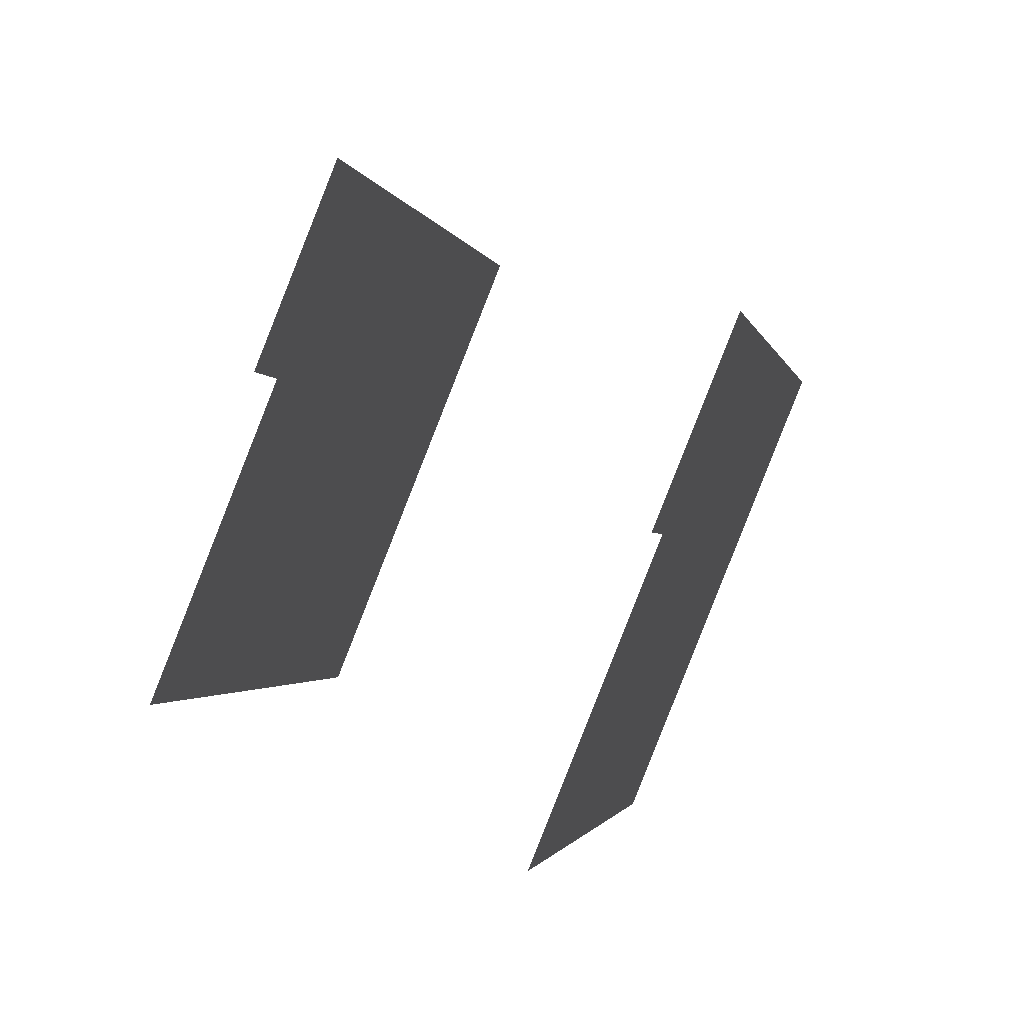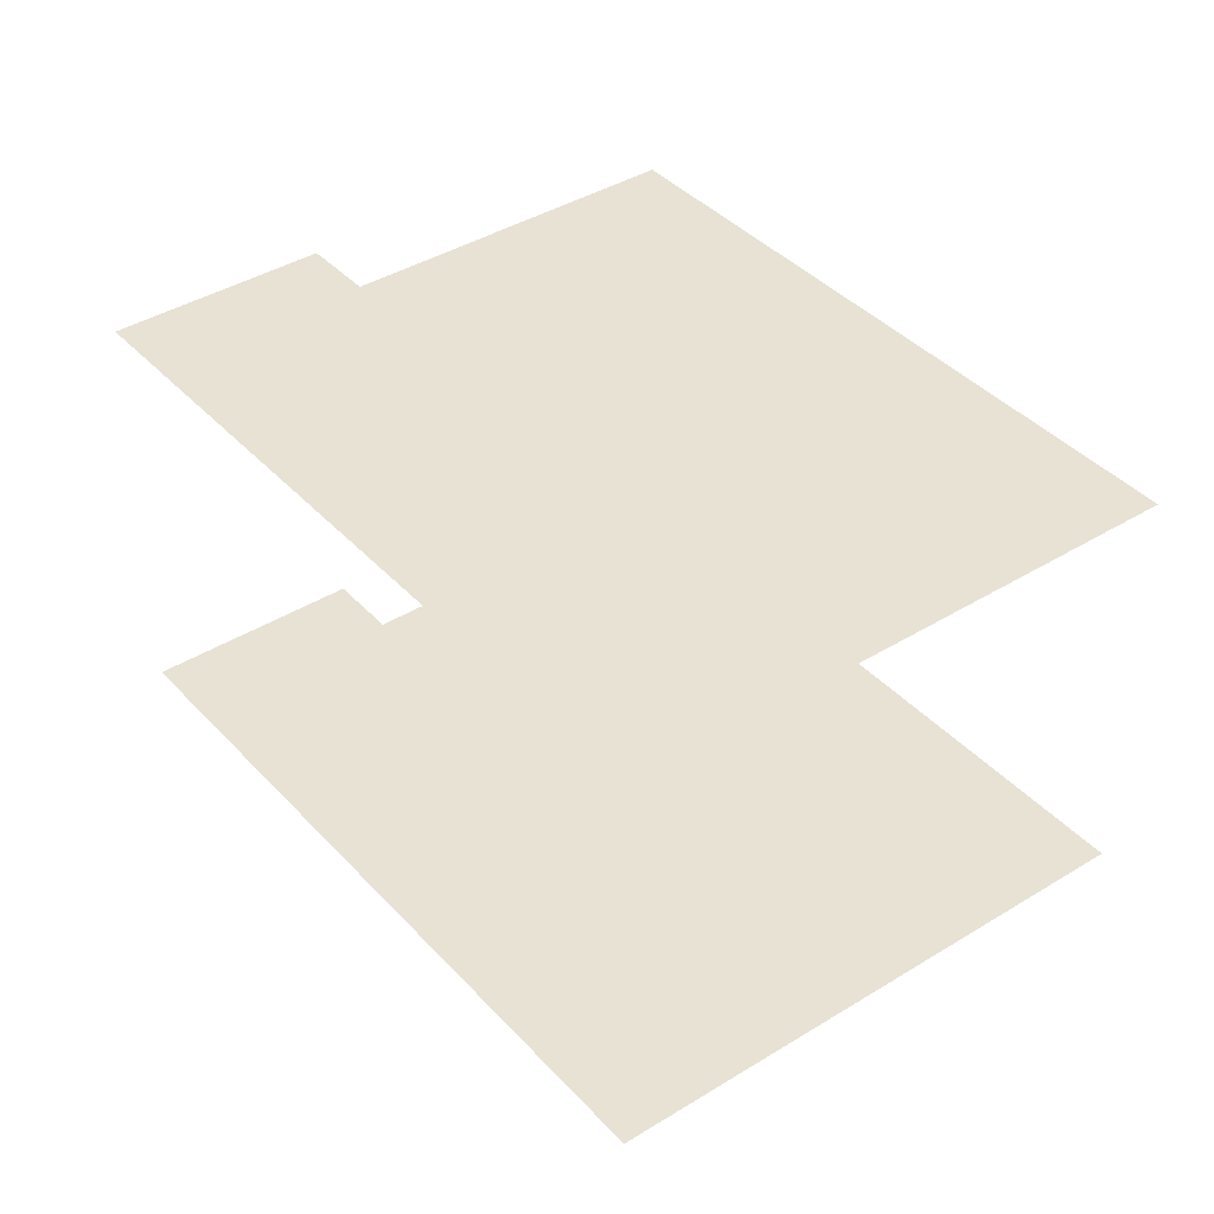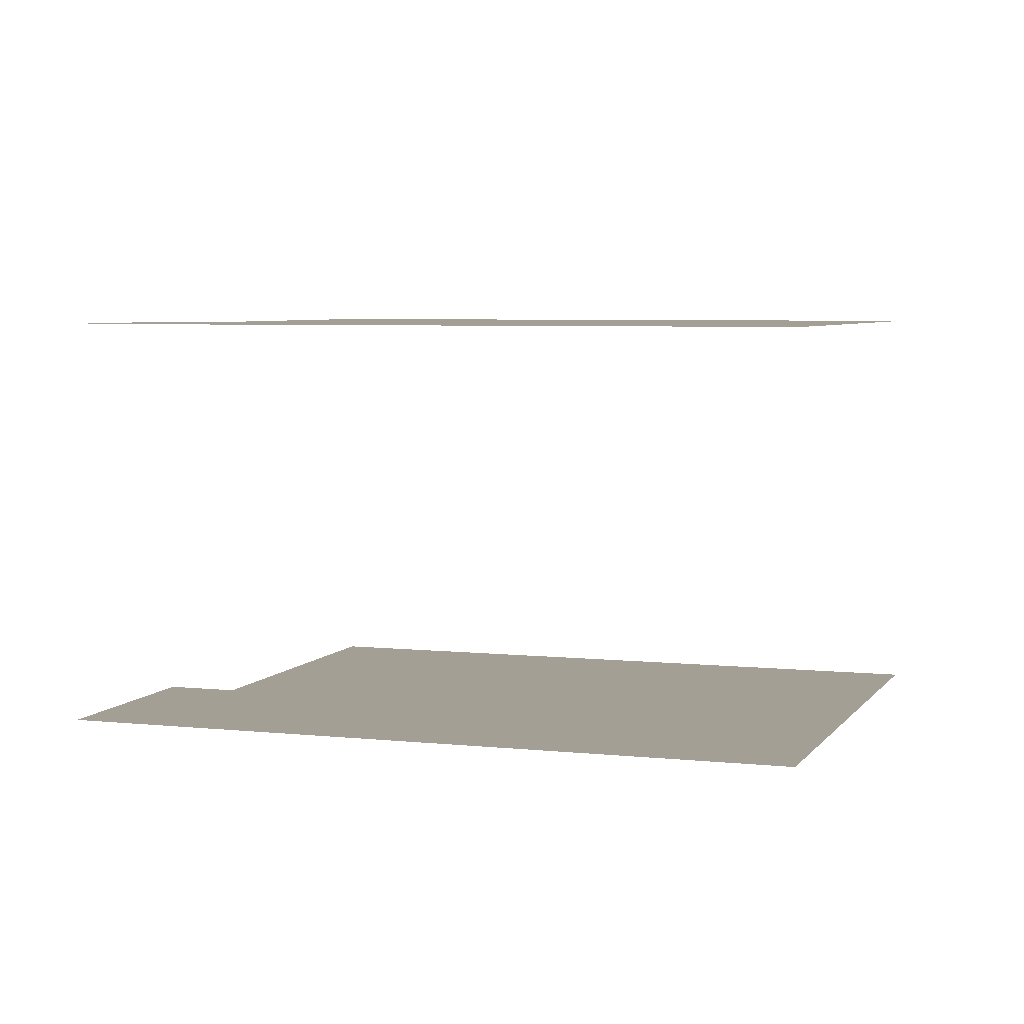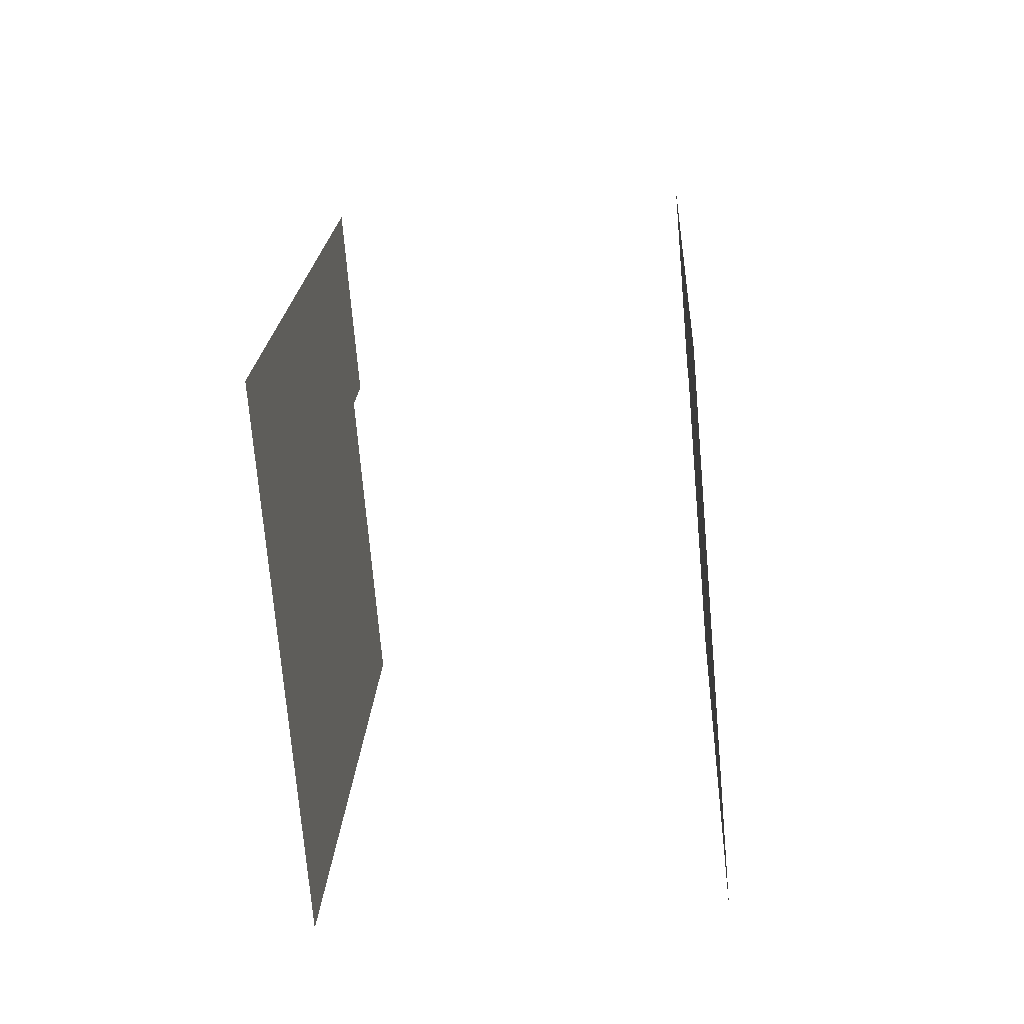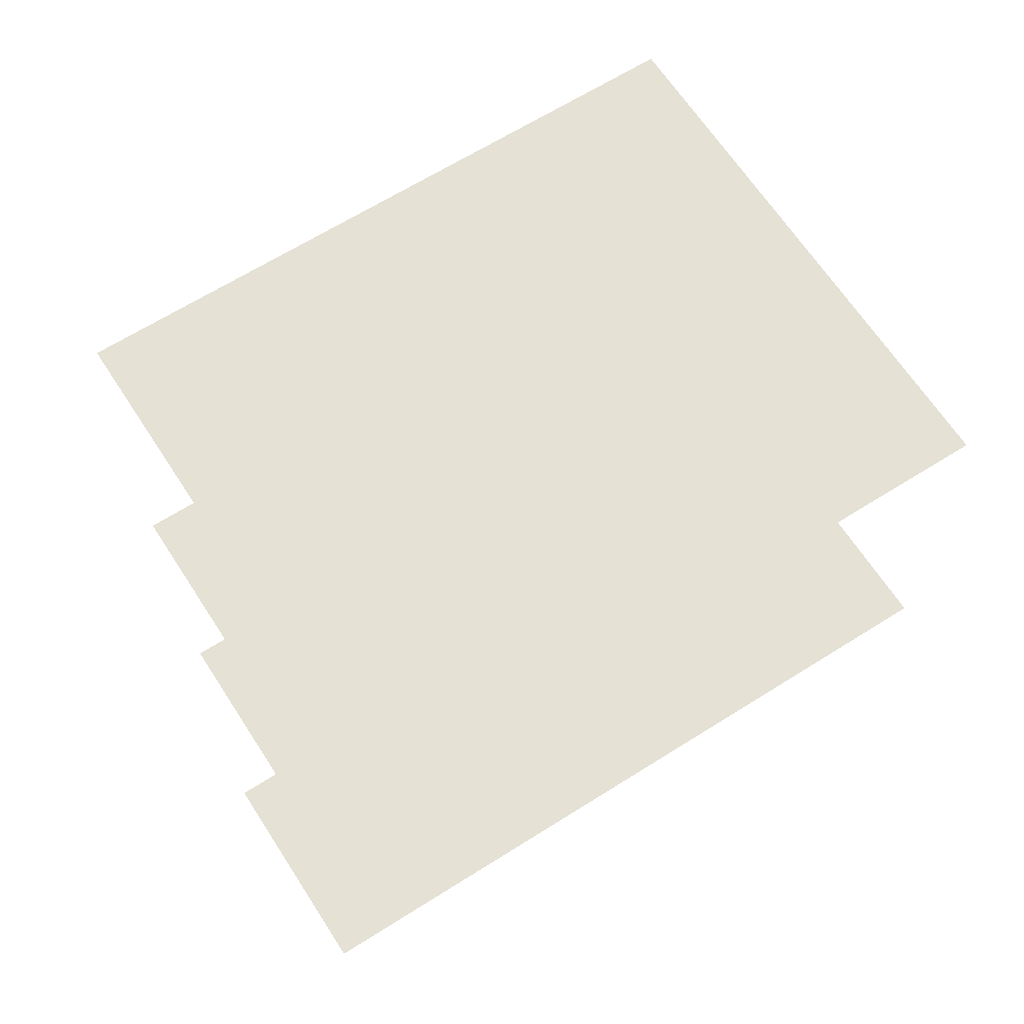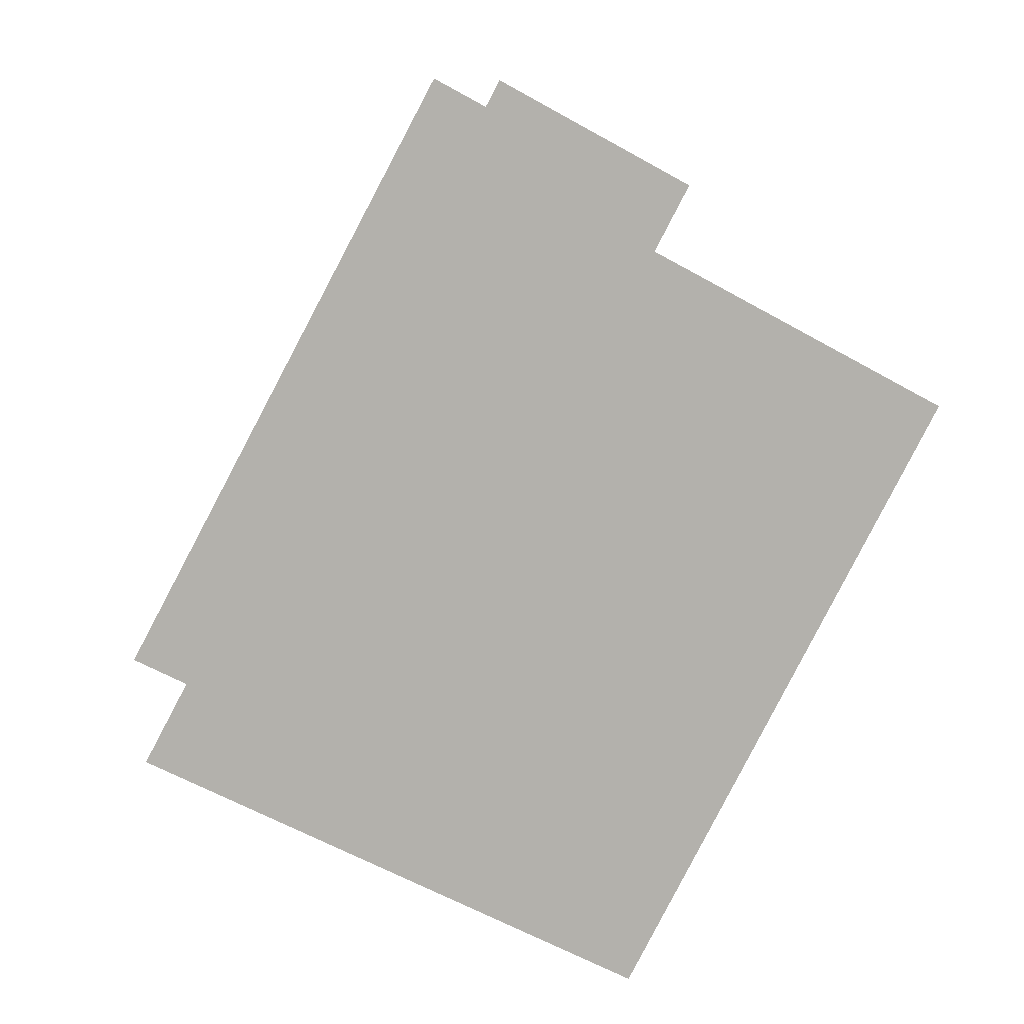
<metadata>
{"format":"obj","ext":"obj","renderer":"f3d","projection":"perspective","resolution":1024,"background":"white","views":[{"elev":62.2,"azim":114.7,"up":"+Y"},{"elev":39.7,"azim":-65.8,"up":"+Z"},{"elev":5.3,"azim":-99.5,"up":"+Z"},{"elev":-43.2,"azim":-84.4,"up":"+Y"},{"elev":64.2,"azim":-150.9,"up":"+Z"},{"elev":10.9,"azim":-10.8,"up":"+Y"}]}
</metadata>
<code>
o geometryt000010000010000110010110000110000100110010110010st123
v 64.6 -131.8 291.4
v 76.93 -138.4 291.4
v 76.36 -139.5 291.4
v 69.52 -152.2 291.4
v 63.83 -162.8 291.4
v 43.75 -152 291.4
v 58.26 -125 291.4
v 66.01 -129.2 291.4
v 64.6 -131.8 308
v 66.01 -129.2 308
v 58.26 -125 308
v 43.75 -152 308
v 69.52 -152.2 308
v 76.36 -139.5 308
v 76.93 -138.4 308
v 63.83 -162.8 308
f 1 2 3
f 4 1 3
f 5 6 4
f 4 6 1
f 1 6 7
f 8 1 7
f 9 10 11
f 12 9 11
f 13 9 12
f 13 14 9
f 14 15 9
f 16 13 12

</code>
